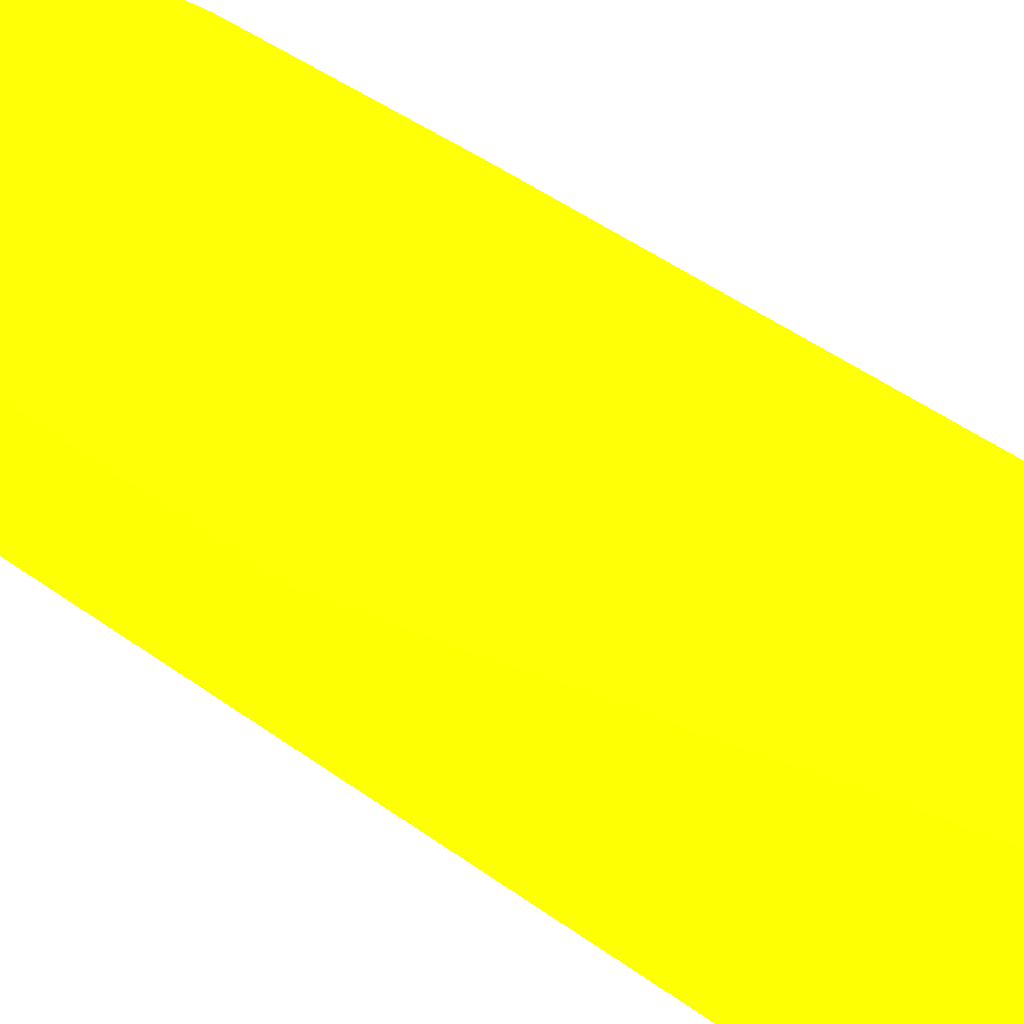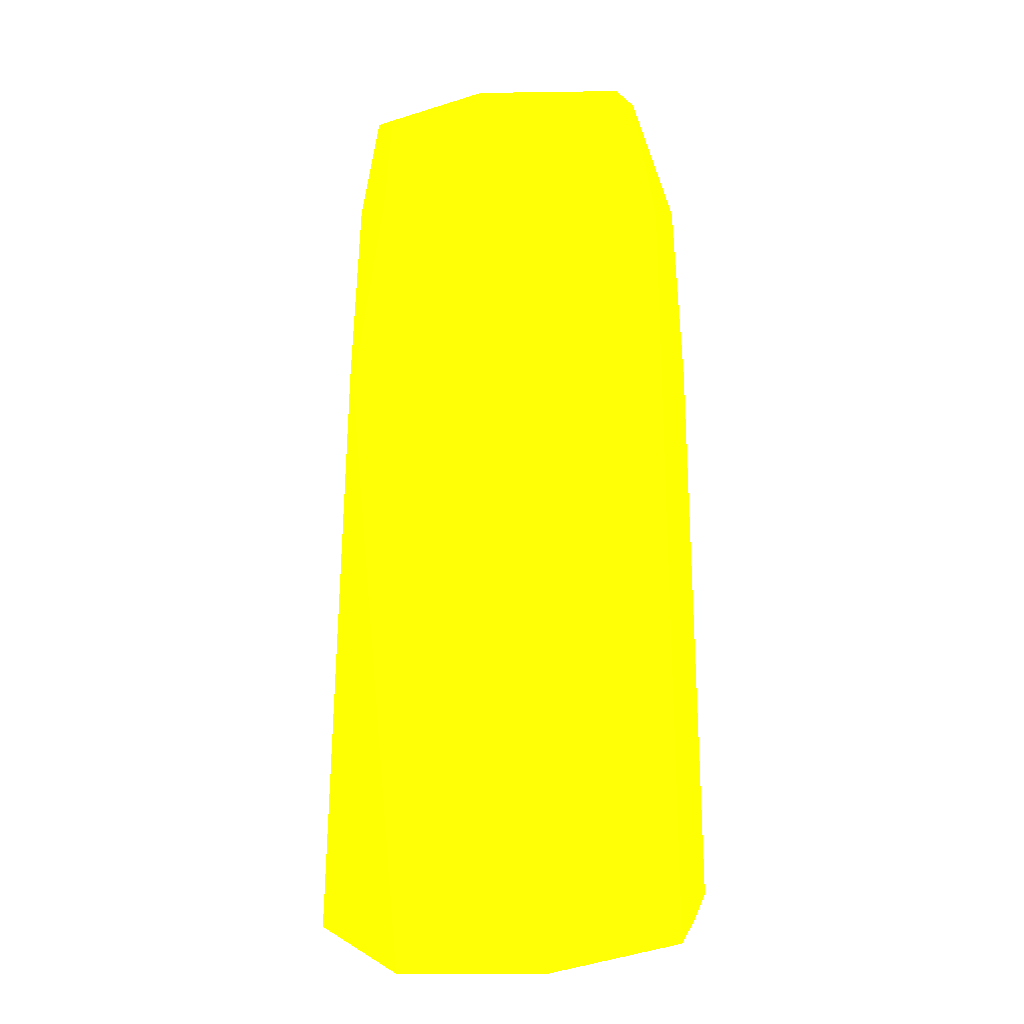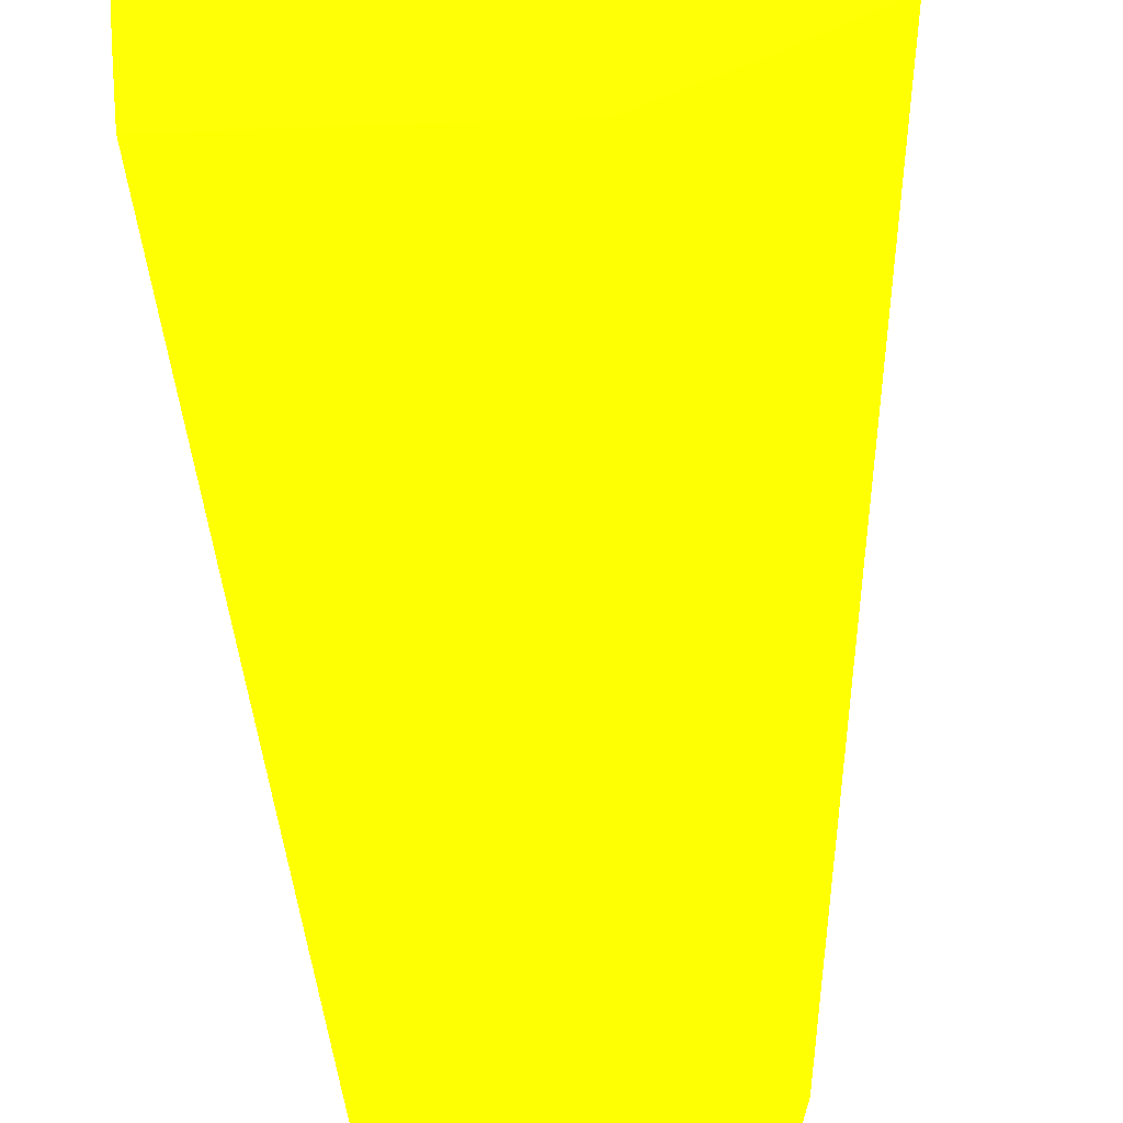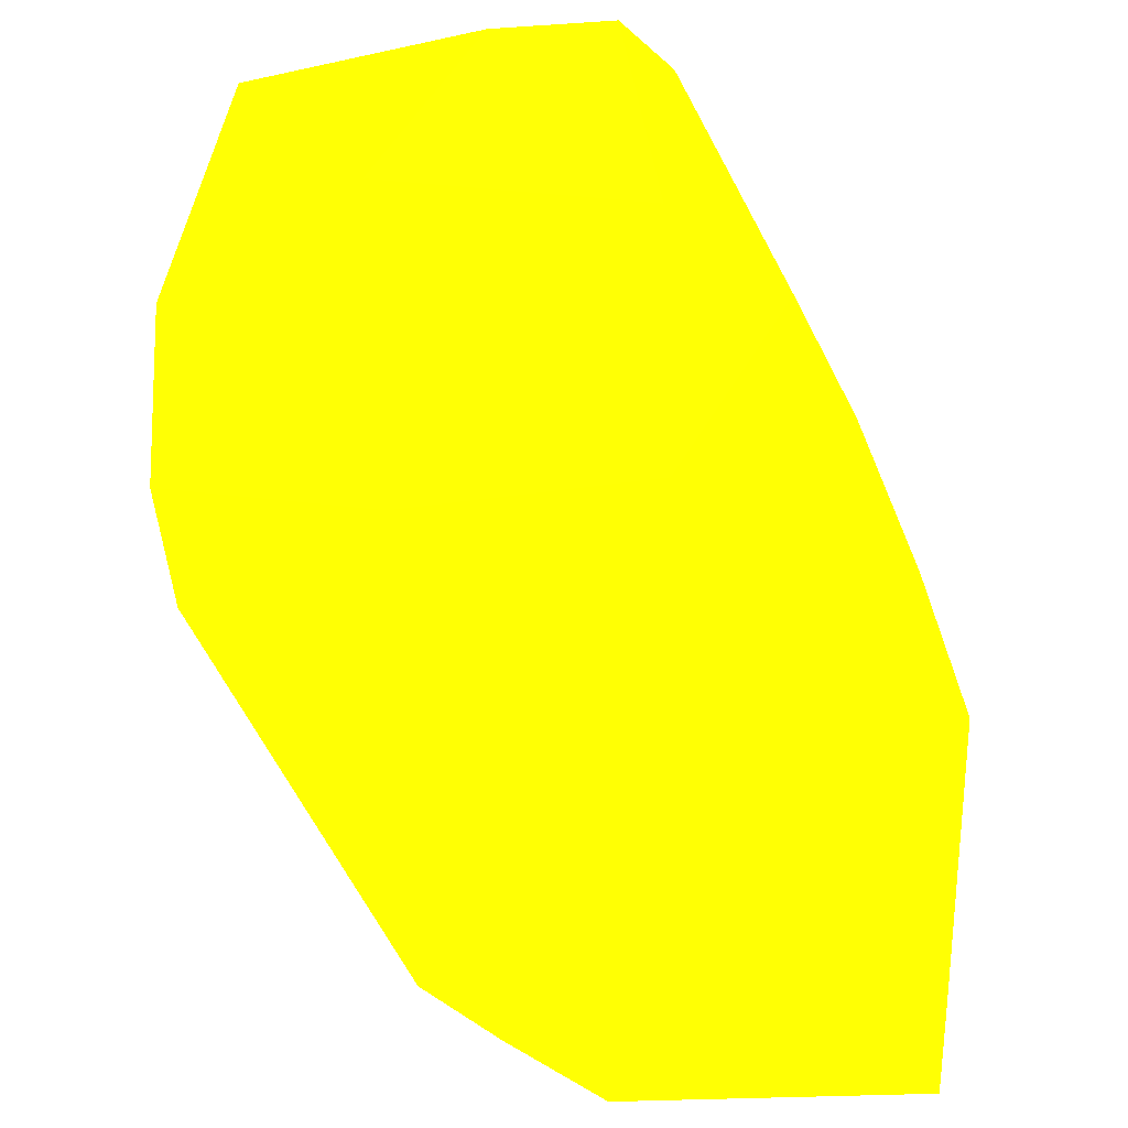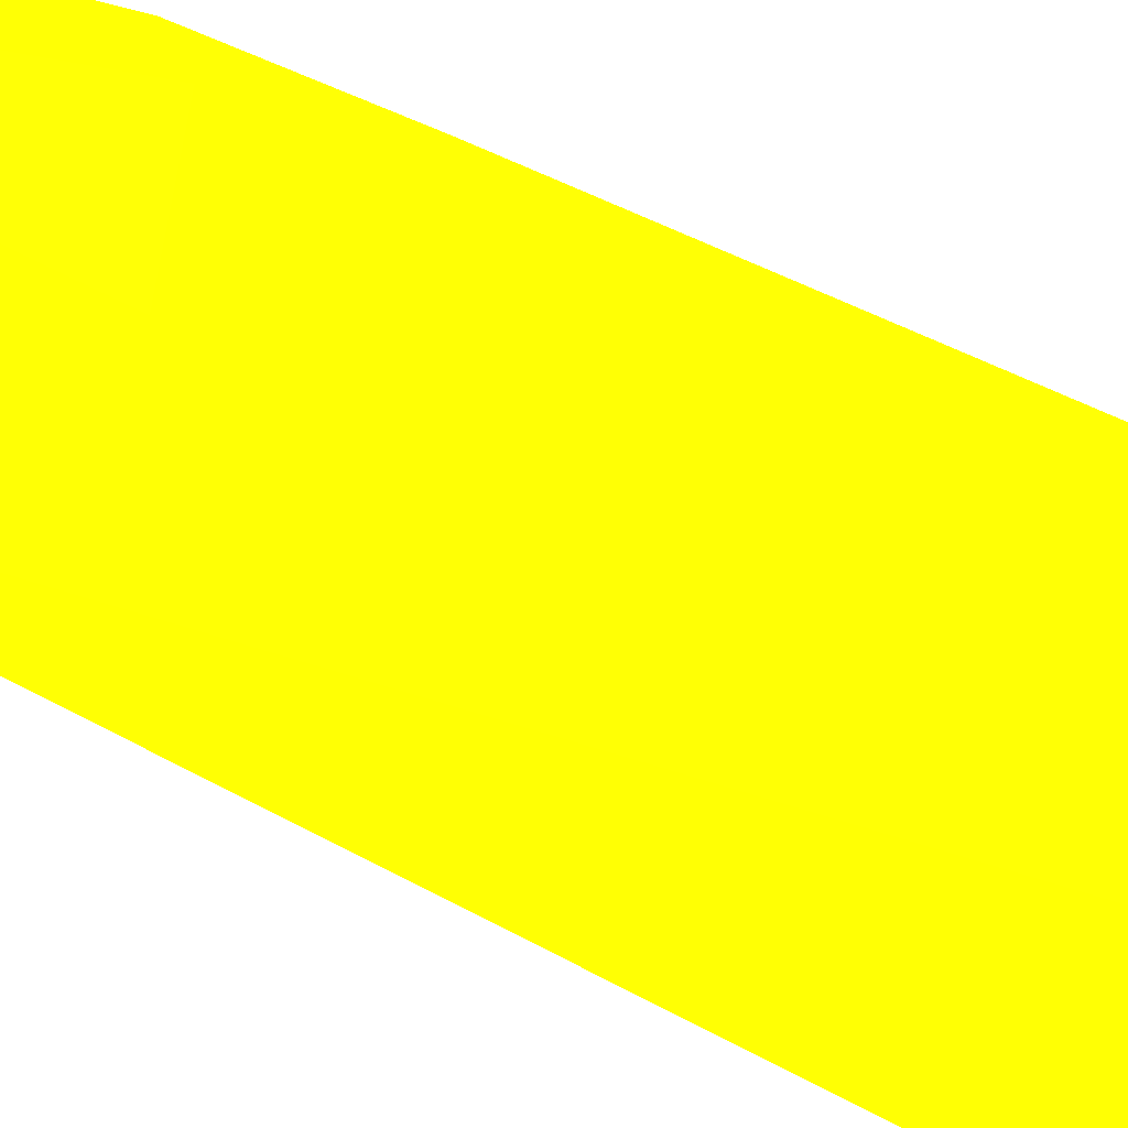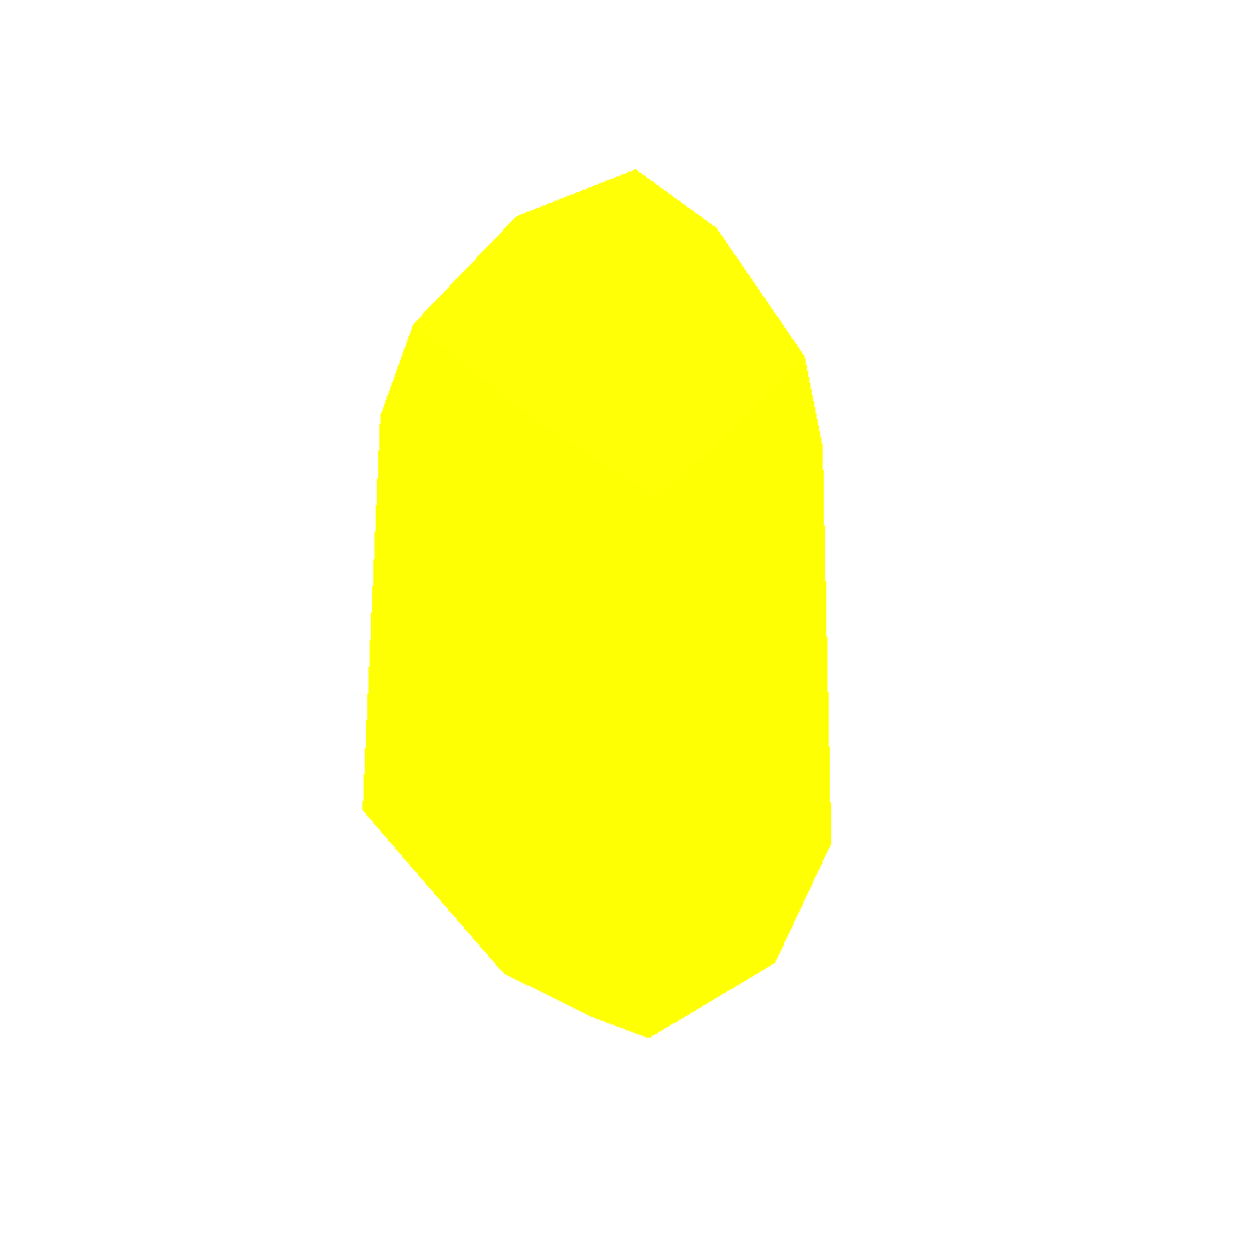
<metadata>
{"format":"obj","ext":"obj","renderer":"f3d","projection":"perspective","resolution":1024,"background":"white","views":[{"elev":-56.9,"azim":53.8,"up":"+Y"},{"elev":10.4,"azim":-106.9,"up":"+Z"},{"elev":-47.9,"azim":-177.6,"up":"+Y"},{"elev":-17.2,"azim":8.7,"up":"+Y"},{"elev":-45.5,"azim":56.5,"up":"+Y"},{"elev":59.0,"azim":133.9,"up":"+Z"}]}
</metadata>
<code>
v 1.154 -7.839 0.4968 0.8118 0.9882 0.01176
v 0.8055 -7.63 0.4968 0.8118 0.9882 0.01176
v 2.215 -7.839 0.4968 0.8118 0.9882 0.01176
v 1.35 -7.839 0.879 0.8118 0.9882 0.01176
v 1.323 -7.723 3.5 0.8118 0.9882 0.01176
v 0.6997 -7.304 4.382 0.8118 0.9882 0.01176
v 0.5273 -7.445 0.4968 0.8118 0.9882 0.01176
v 1.99 -7.839 0.879 0.8118 0.9882 0.01176
v 2.252 -7.519 0.4968 0.8118 0.9882 0.01176
v 2.219 -6.613 3.5 0.8118 0.9882 0.01176
v 2.037 -7.386 4.382 0.8118 0.9882 0.01176
v 1.323 -7.637 4.382 0.8118 0.9882 0.01176
v 0.7767 -7.199 4.946 0.8118 0.9882 0.01176
v 0.7091 -6.53 4.456 0.8118 0.9882 0.01176
v 0.6049 -6.613 3.5 0.8118 0.9882 0.01176
v 0.3642 -6.613 0.4968 0.8118 0.9882 0.01176
v 2.35 -6.613 0.4968 0.8118 0.9882 0.01176
v 1.916 -5.959 3.5 0.8118 0.9882 0.01176
v 2.143 -6.613 4.382 0.8118 0.9882 0.01176
v 2.202 -6.11 0.4968 0.8118 0.9882 0.01176
v 2.083 -5.82 0.4968 0.8118 0.9882 0.01176
v 1.926 -7.246 4.984 0.8118 0.9882 0.01176
v 1.323 -7.307 5.037 0.8118 0.9882 0.01176
v 0.7767 -6.769 4.946 0.8118 0.9882 0.01176
v 0.9142 -6.181 4.799 0.8118 0.9882 0.01176
v 0.8366 -6.099 4.211 0.8118 0.9882 0.01176
v 0.5979 -5.871 0.4968 0.8118 0.9882 0.01176
v 1.323 -5.846 3.5 0.8118 0.9882 0.01176
v 1.869 -6.025 4.382 0.8118 0.9882 0.01176
v 1.323 -5.629 0.4968 0.8118 0.9882 0.01176
v 1.802 -6.116 4.861 0.8118 0.9882 0.01176
v 1.914 -6.613 4.973 0.8118 0.9882 0.01176
v 1.254 -6.53 5.016 0.8118 0.9882 0.01176
v 1.254 -6.011 4.456 0.8118 0.9882 0.01176
v 1.502 -6.116 4.861 0.8118 0.9882 0.01176
f 1 2 7
f 1 7 16
f 1 16 27
f 1 27 30
f 1 30 21
f 1 21 20
f 1 20 17
f 1 17 9
f 1 9 3
f 1 3 8
f 1 8 4
f 1 4 5
f 1 5 6
f 1 6 2
f 2 6 7
f 3 9 10
f 3 10 11
f 3 11 12
f 3 12 5
f 3 5 8
f 4 8 5
f 5 12 6
f 6 12 13
f 6 13 14
f 6 14 15
f 6 15 16
f 6 16 7
f 9 17 10
f 10 18 19
f 10 19 11
f 10 17 20
f 10 20 21
f 10 21 18
f 11 19 22
f 11 22 12
f 12 22 23
f 12 23 13
f 13 23 24
f 13 24 14
f 14 24 25
f 14 25 26
f 14 26 27
f 14 27 15
f 15 27 16
f 18 28 29
f 18 29 19
f 18 21 30
f 18 30 28
f 19 29 31
f 19 31 32
f 19 32 22
f 22 32 23
f 23 33 24
f 23 32 33
f 24 33 25
f 25 34 26
f 25 33 35
f 25 35 34
f 26 34 28
f 26 28 27
f 27 28 30
f 28 34 29
f 29 34 31
f 31 35 33
f 31 33 32
f 31 34 35

</code>
